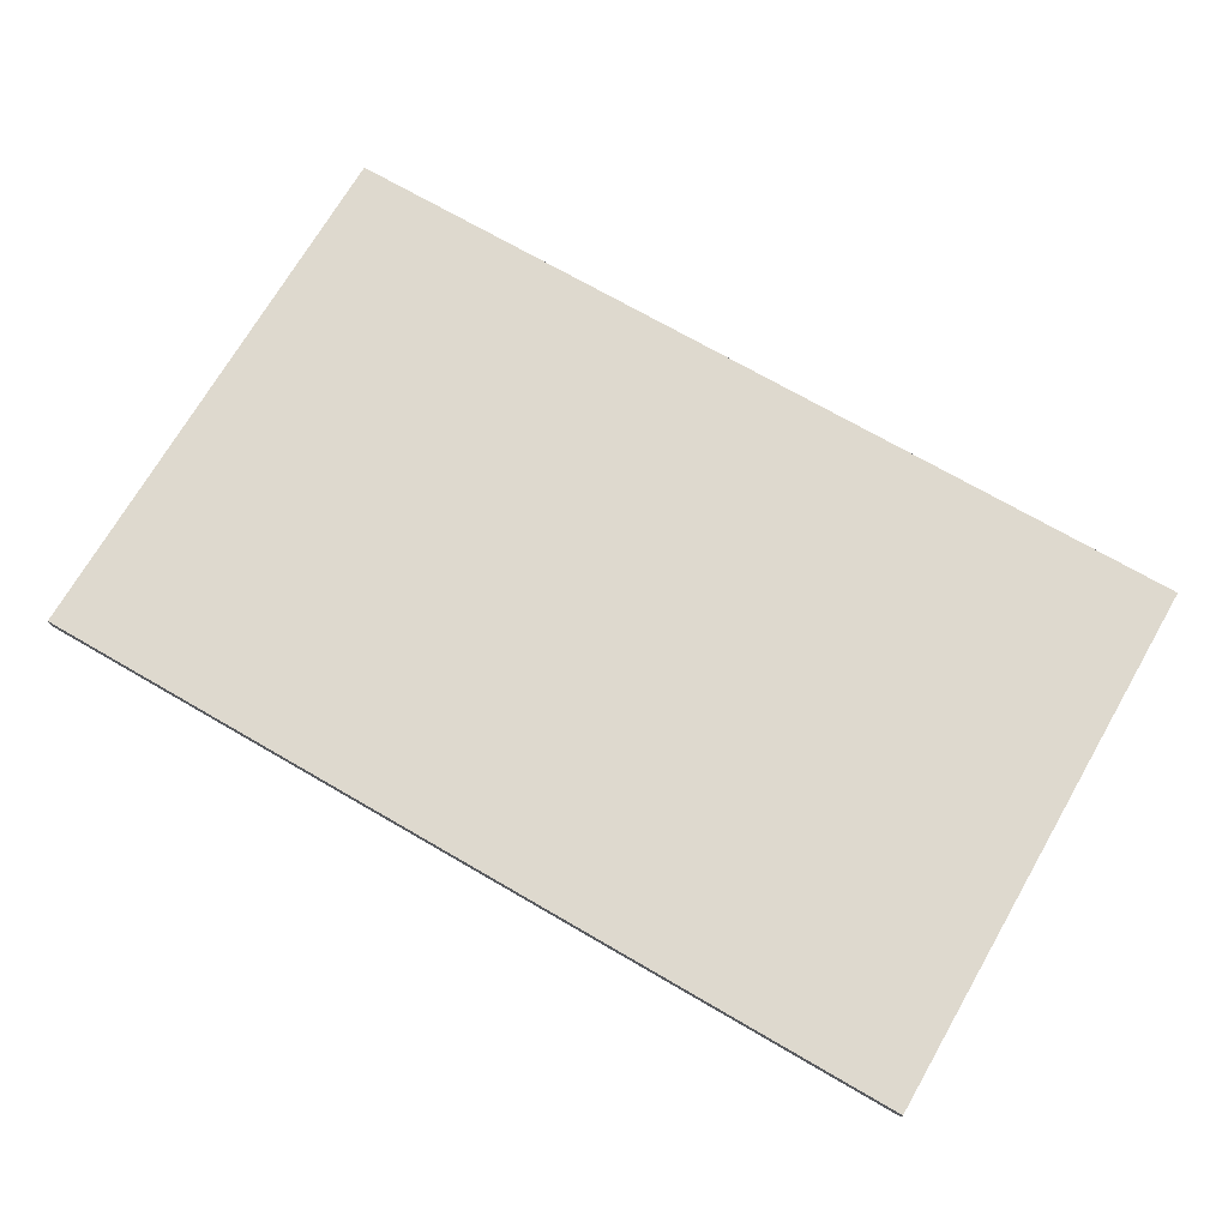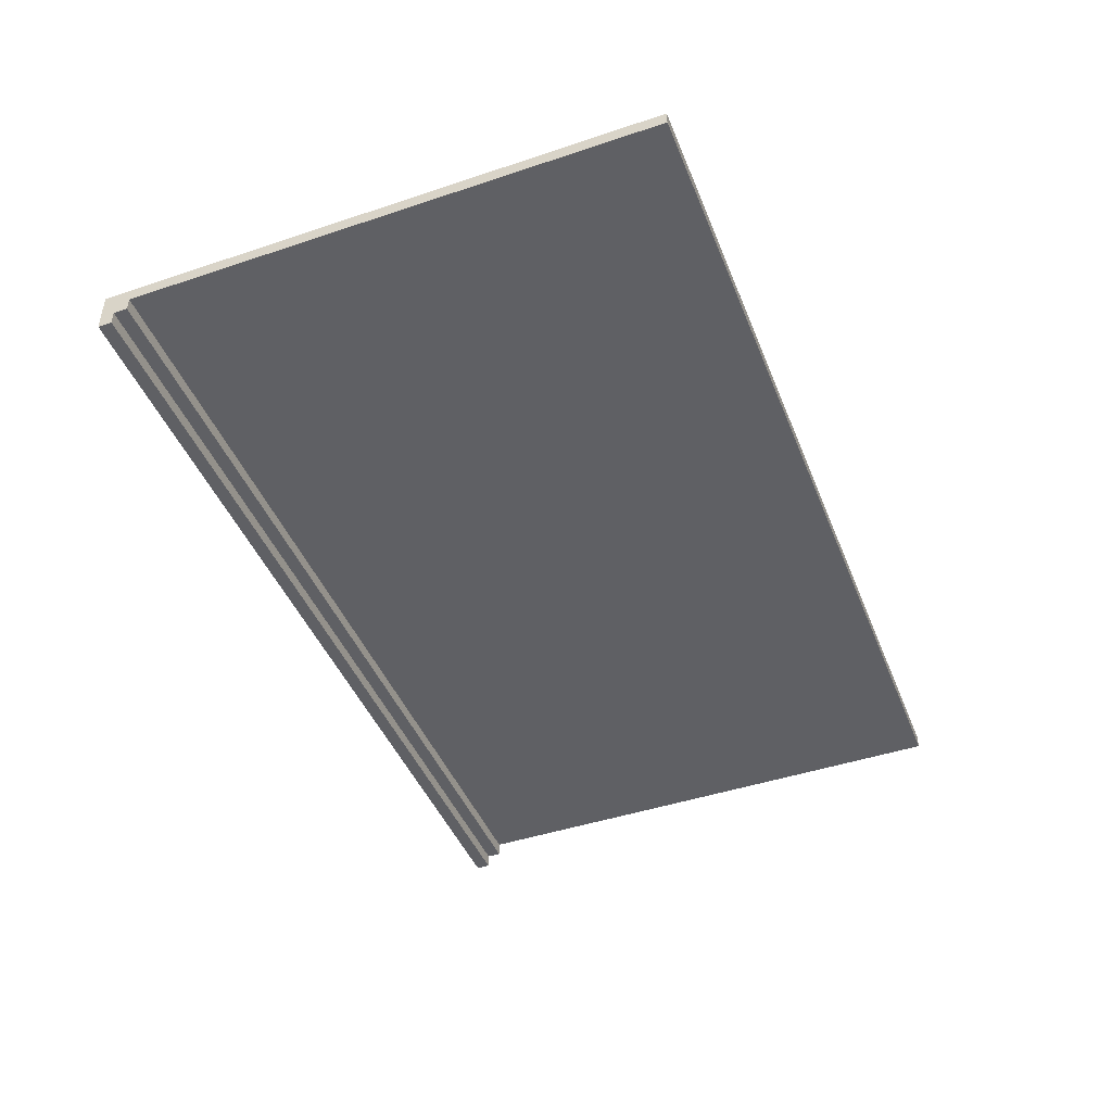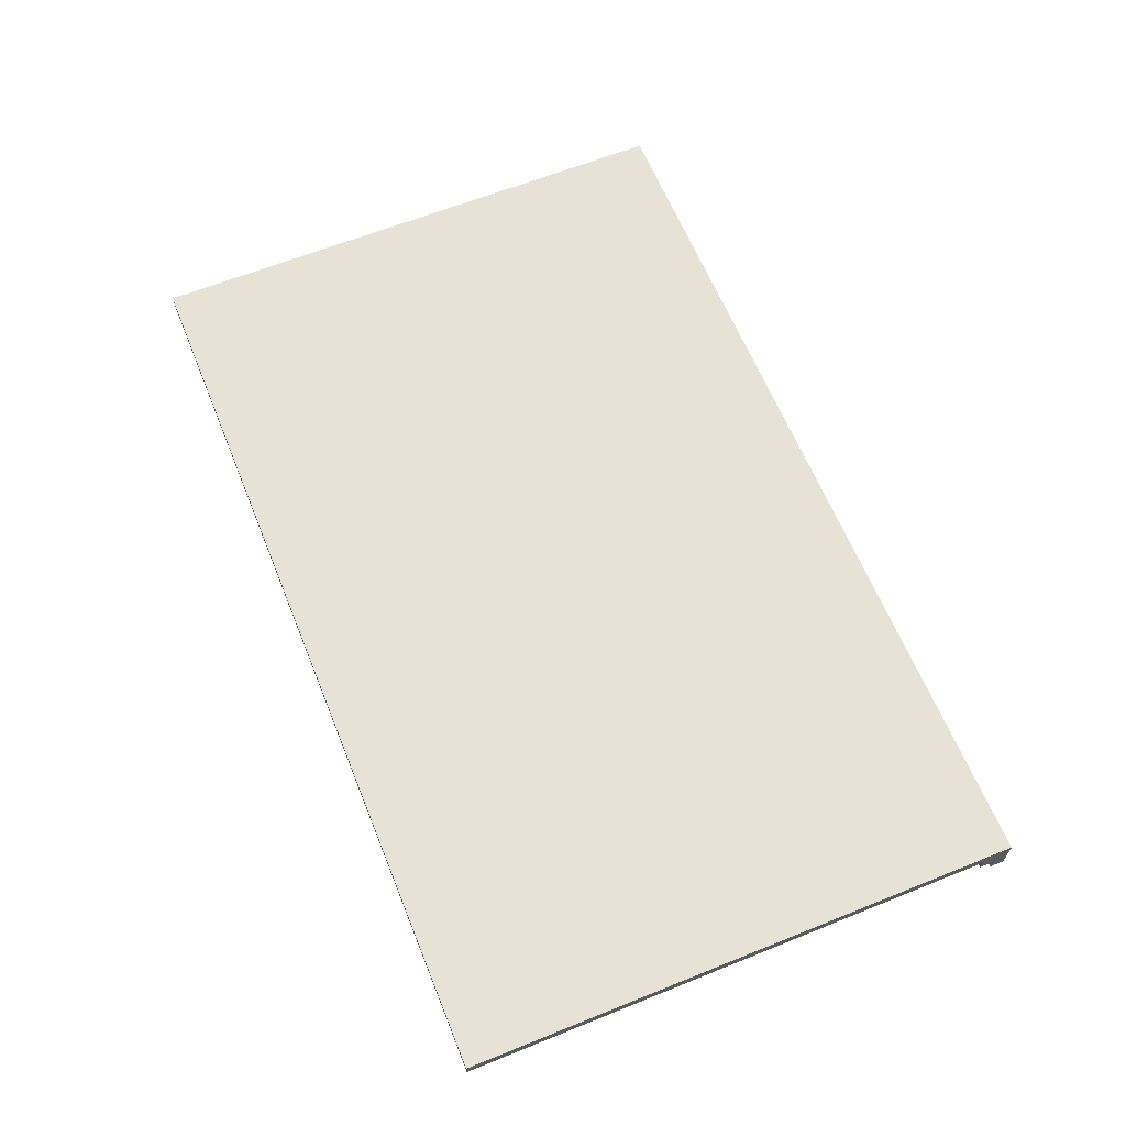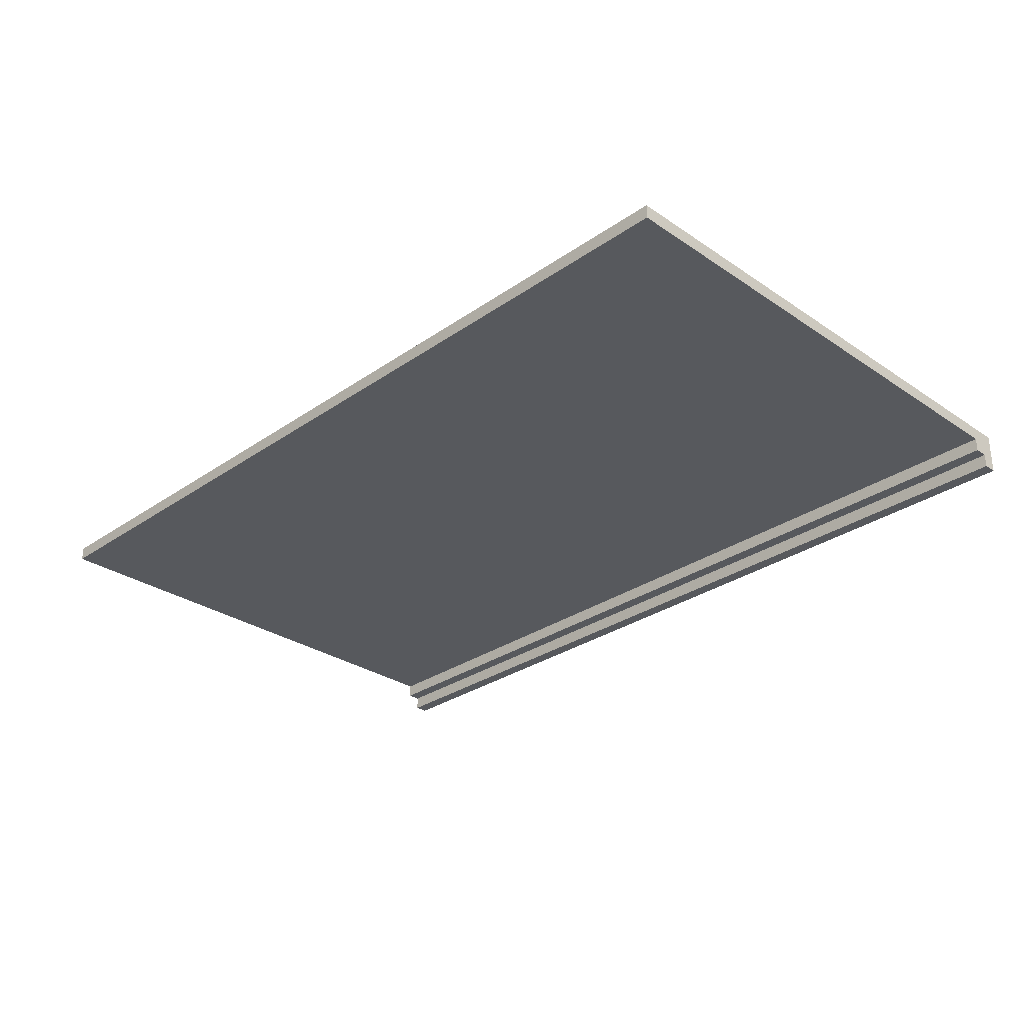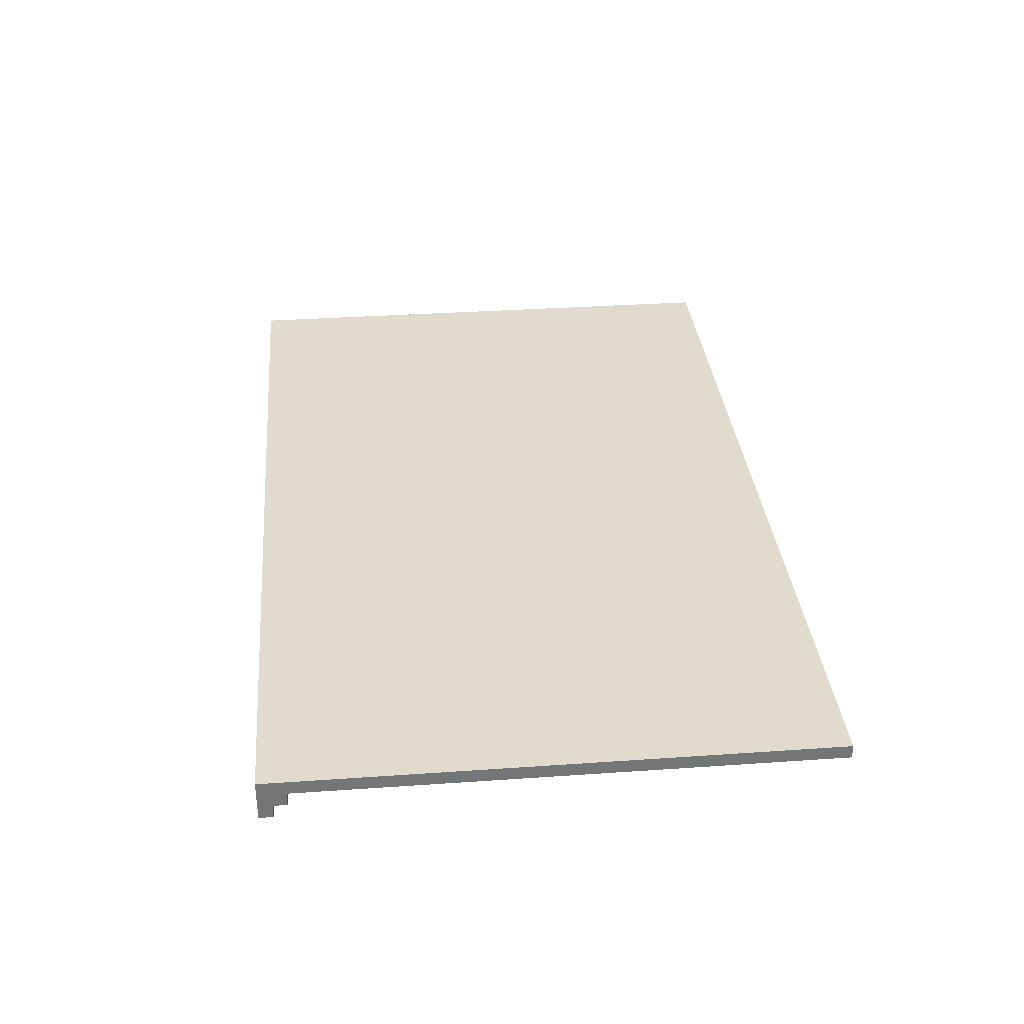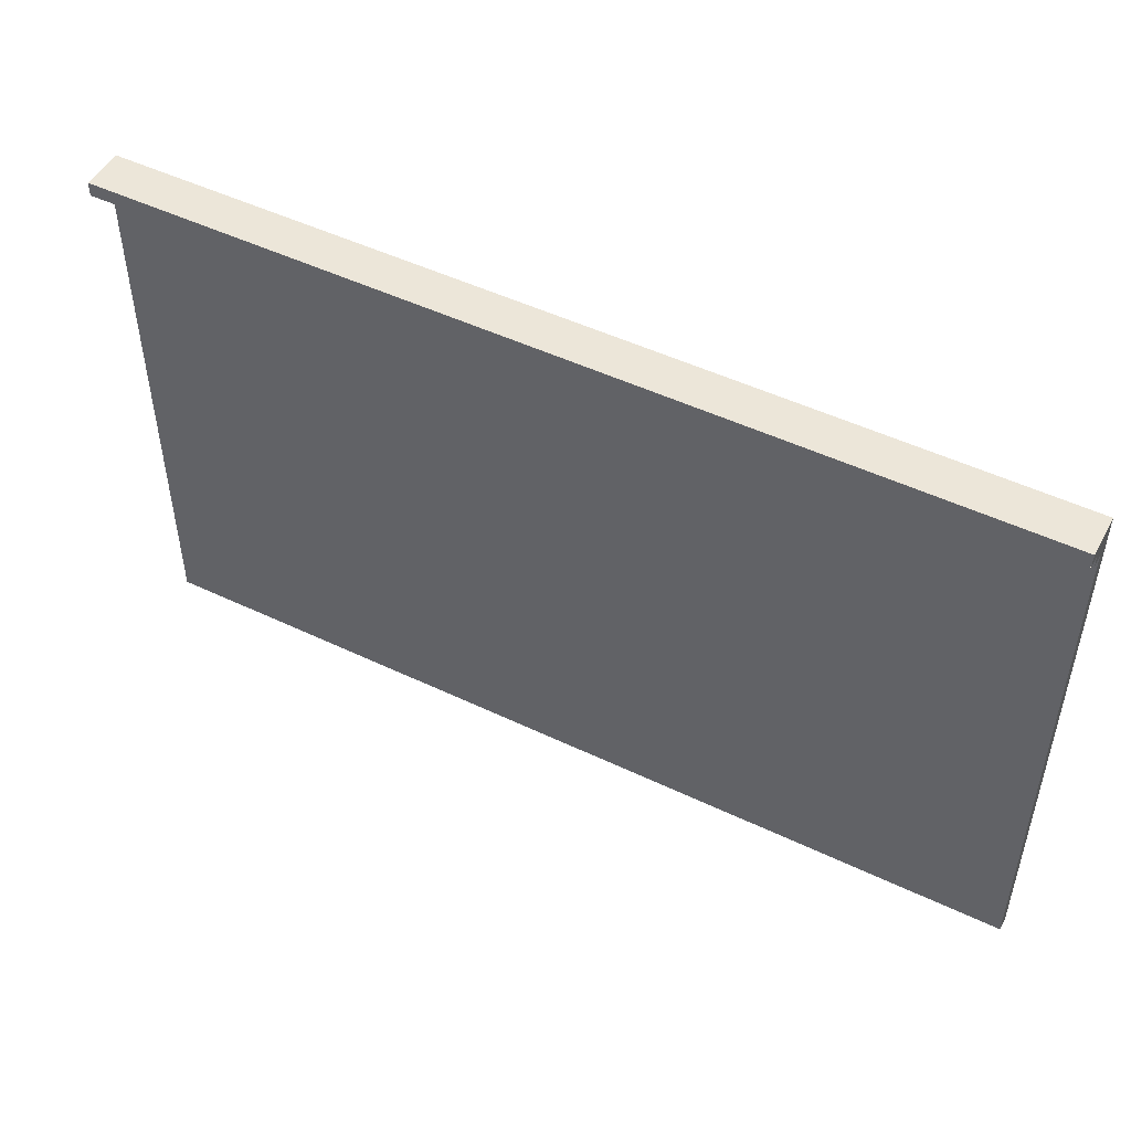
<metadata>
{"format":"obj","ext":"obj","renderer":"f3d","projection":"perspective","resolution":1024,"background":"white","views":[{"elev":71.5,"azim":30.1,"up":"+Z"},{"elev":-44.9,"azim":-68.8,"up":"+Z"},{"elev":63.3,"azim":67.9,"up":"+Z"},{"elev":-29.7,"azim":45.3,"up":"+Z"},{"elev":33.9,"azim":-95.4,"up":"+Z"},{"elev":49.2,"azim":-152.1,"up":"+Y"}]}
</metadata>
<code>
o
v 0 2 0
v 0 2 -0.1
v 0 2.6 0
v 0 2.6 -0.1
v 0 5.8 -0.1
v 0 5.8 -0.2
v 0 5.9 -0.2
v 0 5.9 -0.3
v 0 6 0
v 0 6 -0.3
v 6.5 2 0
v 6.5 2 -0.1
v 6.5 2.6 0
v 6.5 2.6 -0.1
v 6.5 5.8 -0.1
v 6.5 5.8 -0.2
v 6.5 5.9 -0.2
v 6.5 5.9 -0.3
v 6.5 6 0
v 6.5 6 -0.3
v 0 2 0
v 0 2.6 0
v 0 6 0
v 6.5 2 0
v 6.5 2.6 0
v 6.5 6 0
v 0 2 -0.1
v 0 2.6 -0.1
v 0 5.8 -0.1
v 6.5 2 -0.1
v 6.5 2.6 -0.1
v 6.5 5.8 -0.1
v 0 5.8 -0.2
v 0 5.9 -0.2
v 6.5 5.8 -0.2
v 6.5 5.9 -0.2
v 0 5.9 -0.3
v 0 6 -0.3
v 6.5 5.9 -0.3
v 6.5 6 -0.3
v 0 2 0
v 6.5 2 0
v 0 2 -0.1
v 6.5 2 -0.1
v 0 5.8 -0.1
v 6.5 5.8 -0.1
v 0 5.8 -0.2
v 6.5 5.8 -0.2
v 0 5.9 -0.2
v 6.5 5.9 -0.2
v 0 5.9 -0.3
v 6.5 5.9 -0.3
v 0 6 0
v 6.5 6 0
v 0 6 -0.3
v 6.5 6 -0.3
f 3 2 1
f 4 2 3
f 5 4 3
f 7 6 5
f 9 5 3
f 9 8 7
f 9 7 5
f 10 8 9
f 11 12 13
f 13 12 14
f 13 14 15
f 15 16 17
f 13 15 19
f 17 18 19
f 15 17 19
f 19 18 20
f 24 22 21
f 25 23 22
f 25 22 24
f 26 23 25
f 27 28 30
f 28 29 31
f 30 28 31
f 31 29 32
f 33 34 35
f 35 34 36
f 37 38 39
f 39 38 40
f 43 42 41
f 44 42 43
f 47 46 45
f 48 46 47
f 51 50 49
f 52 50 51
f 53 54 55
f 55 54 56

</code>
